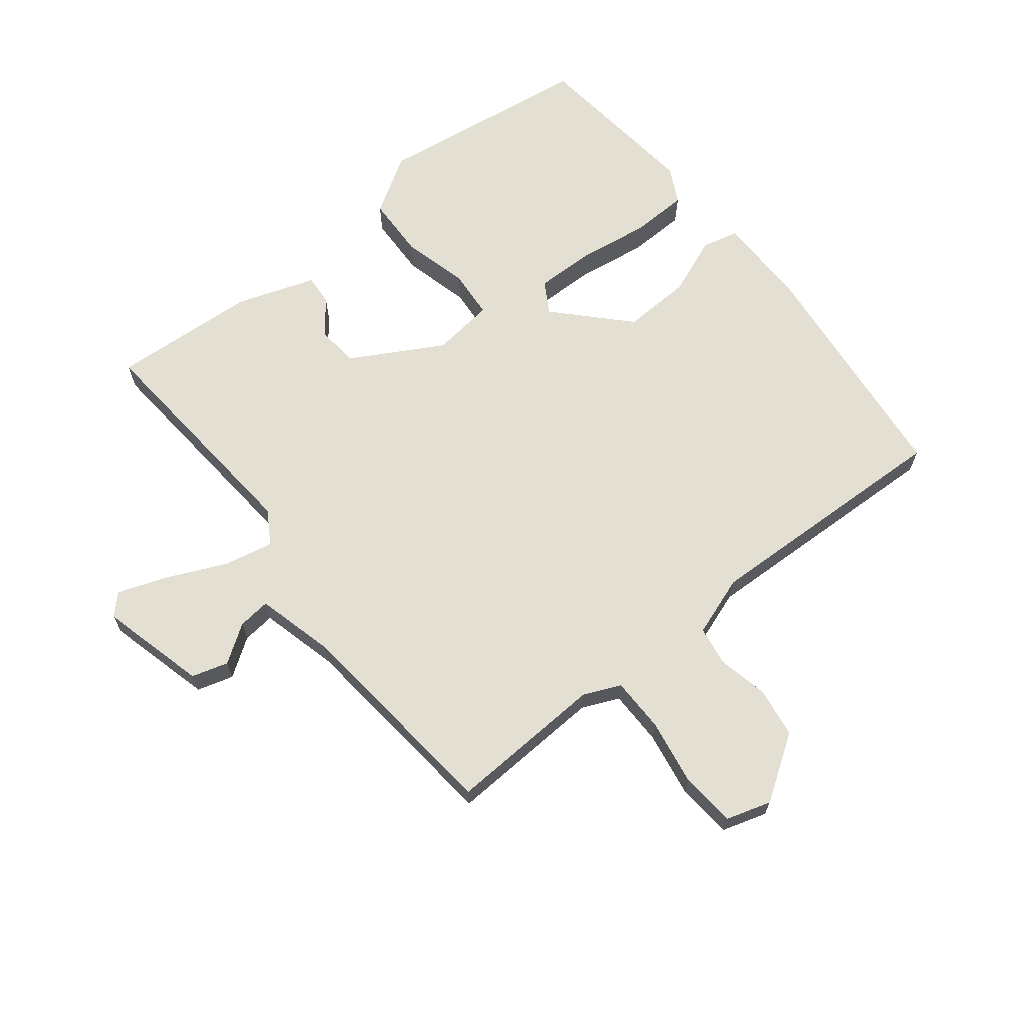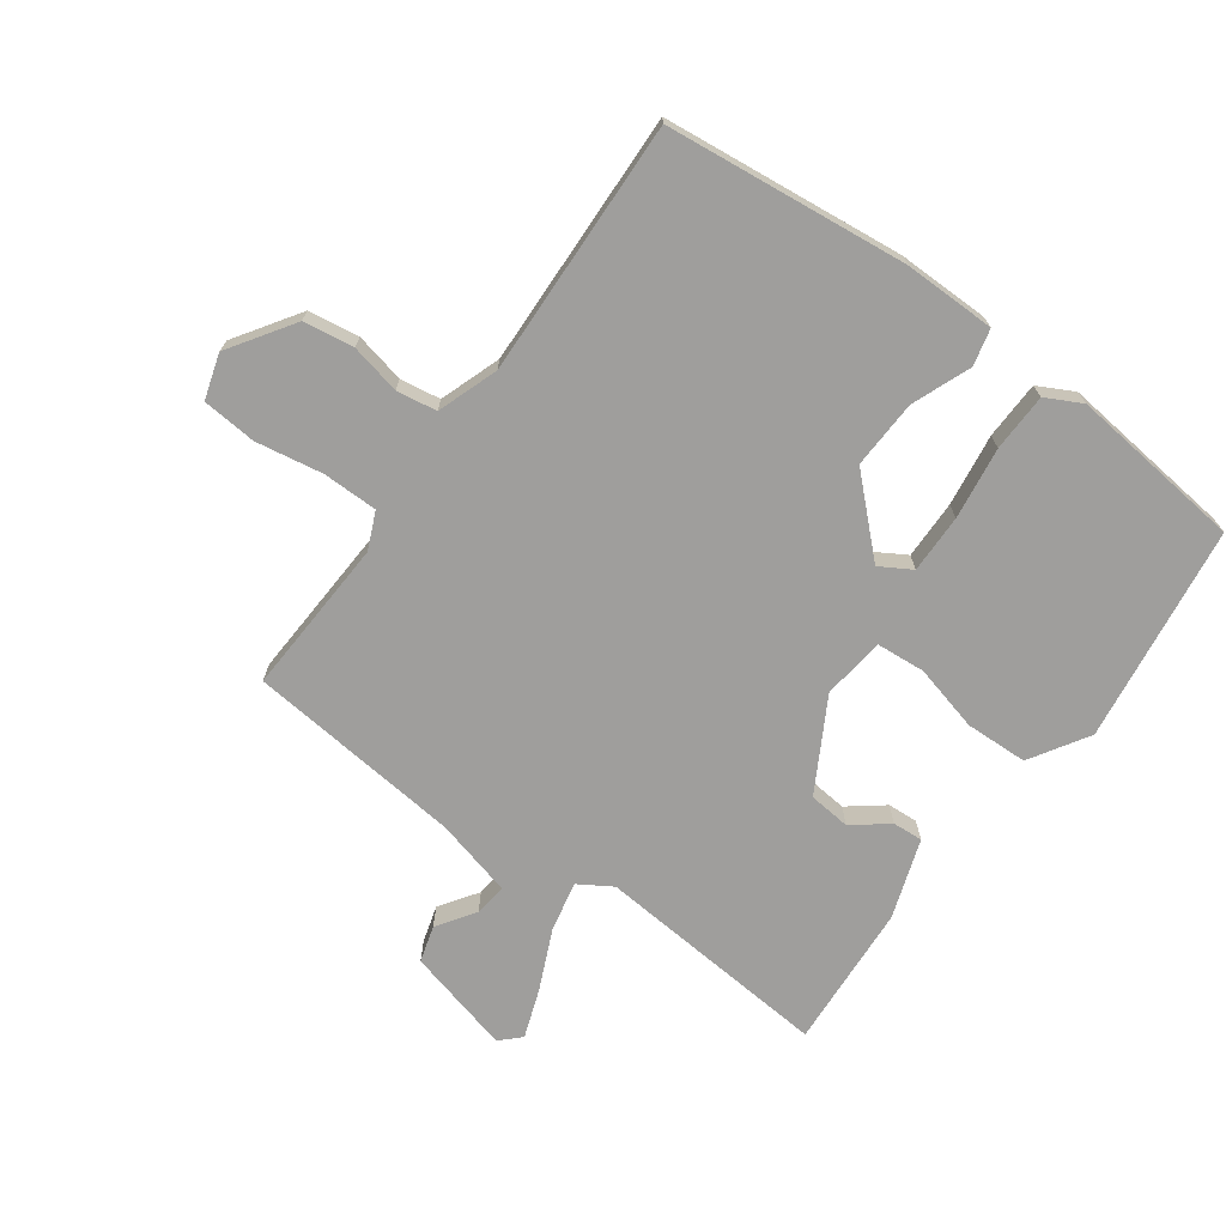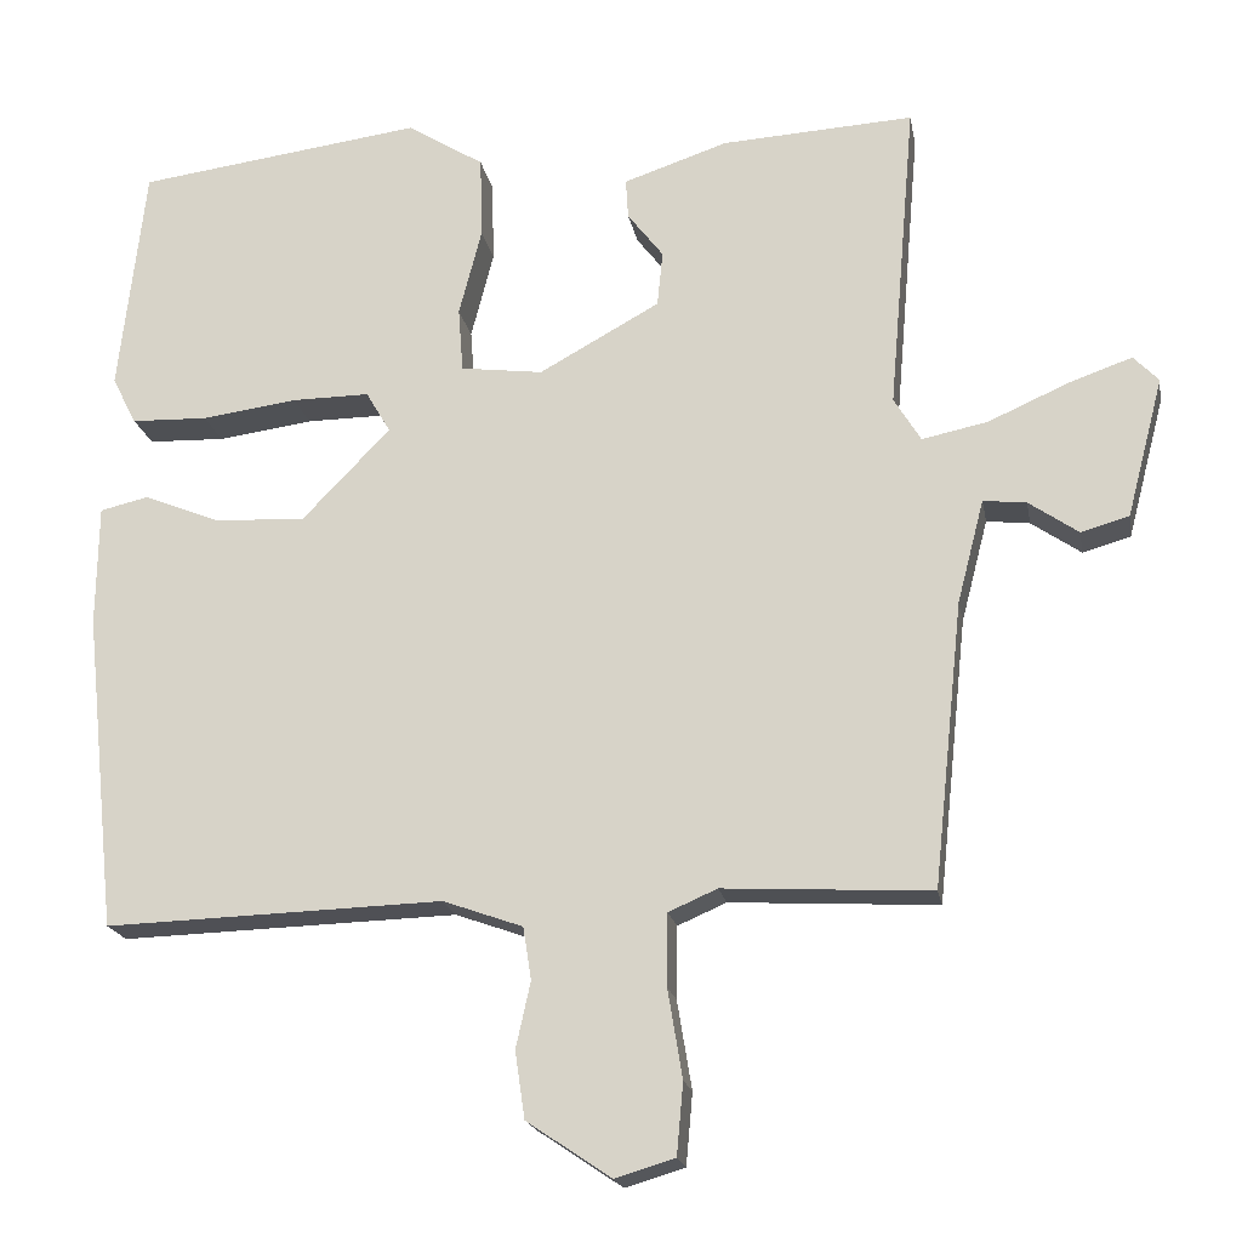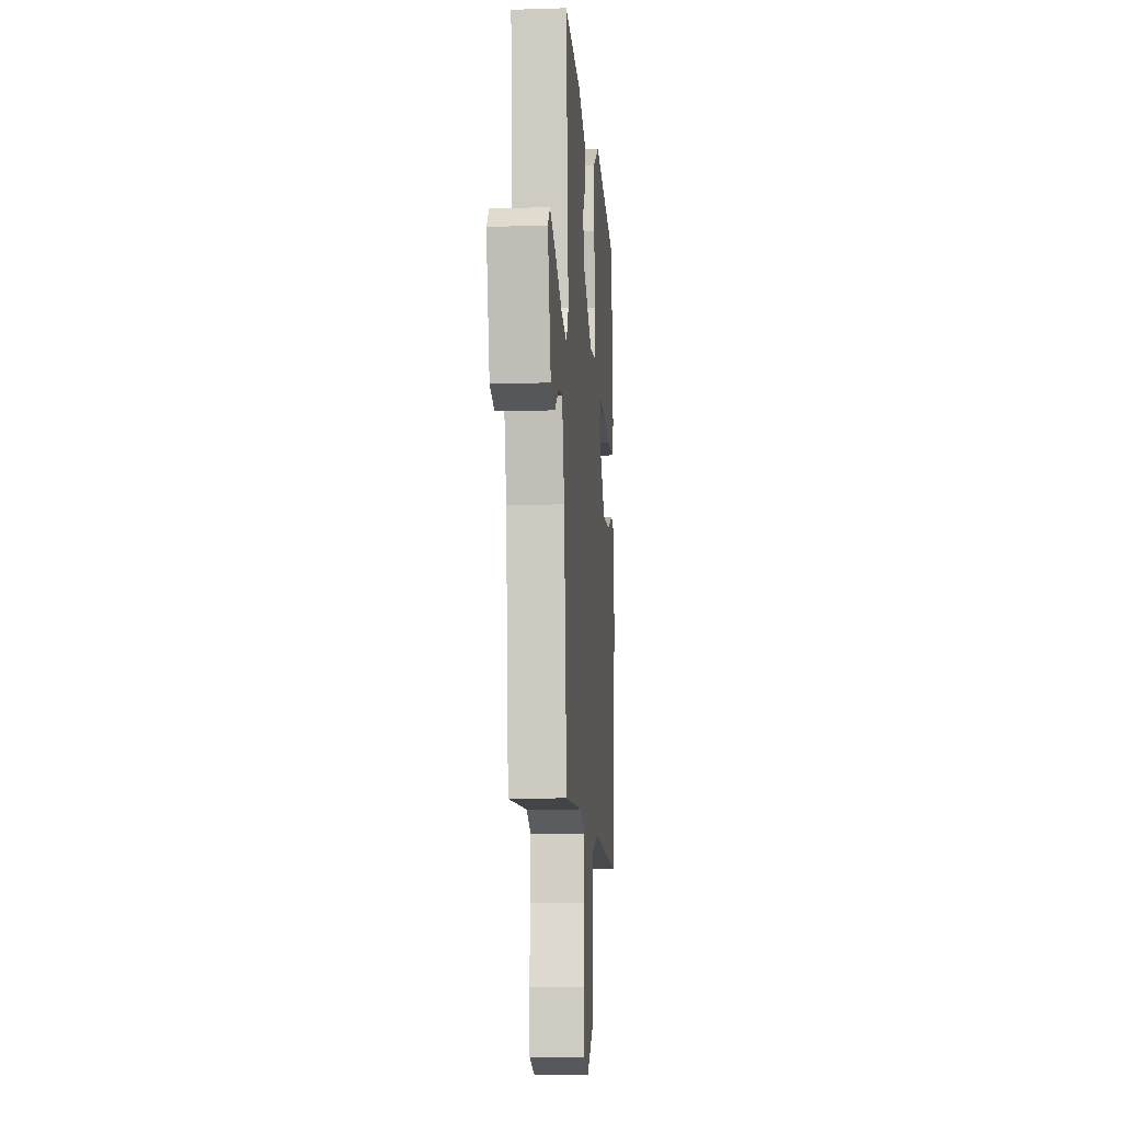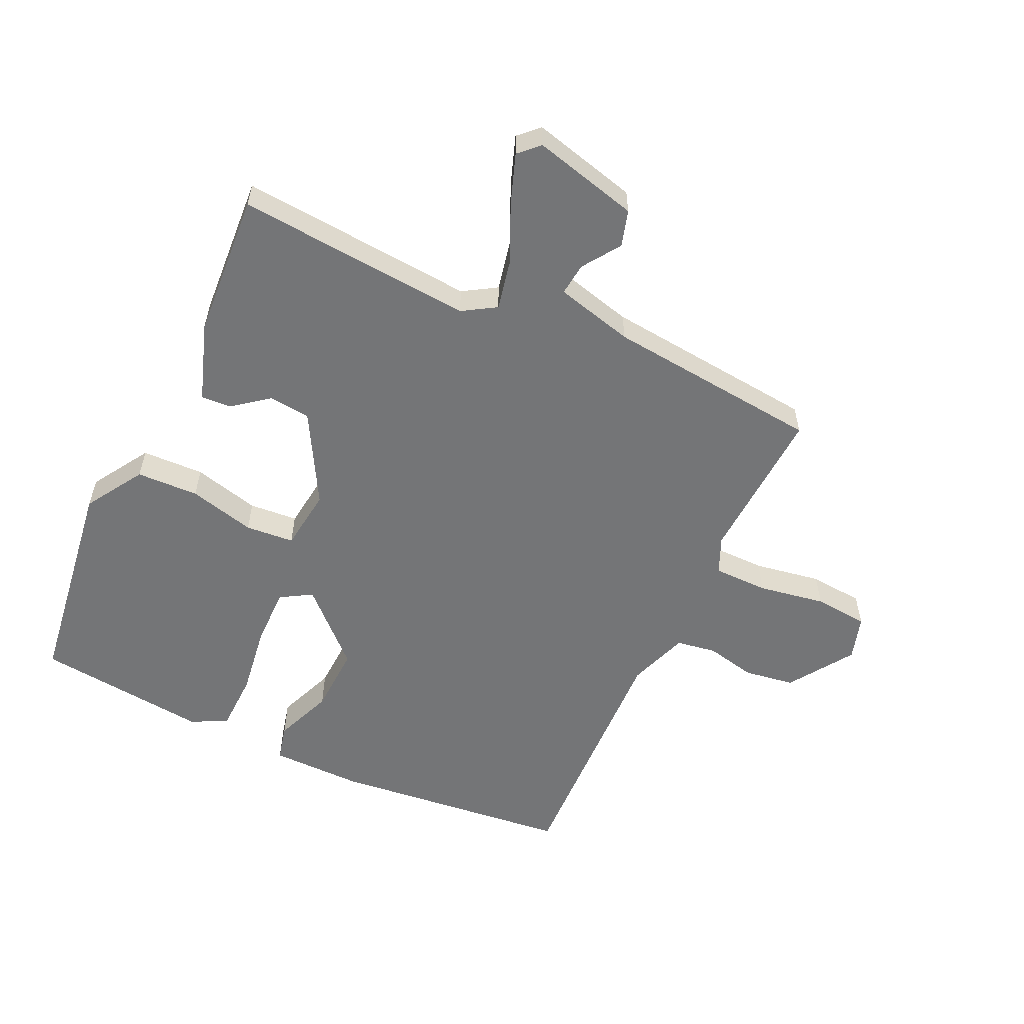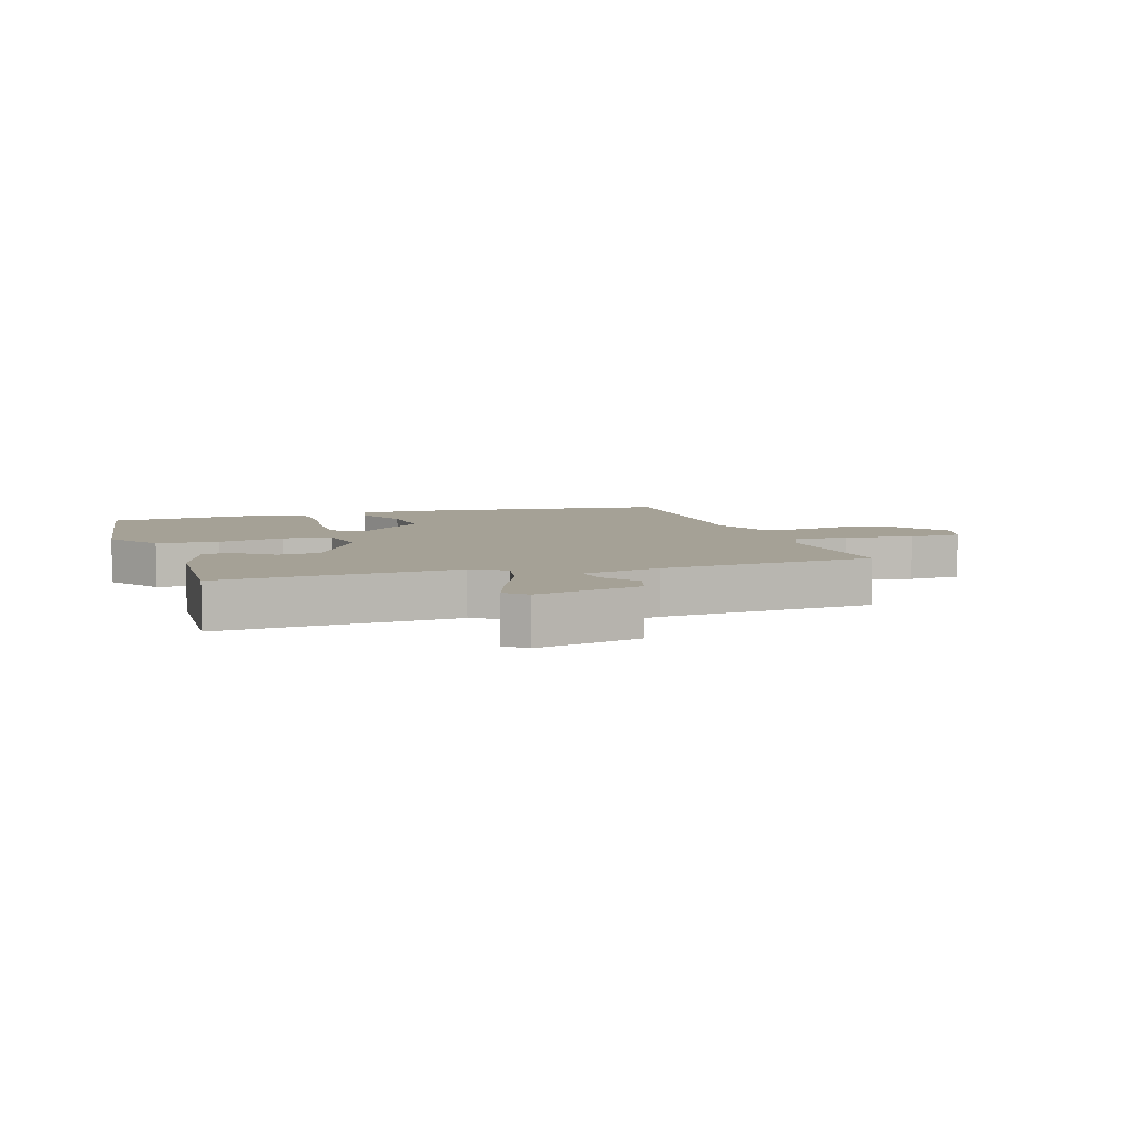
<metadata>
{"format":"obj","ext":"obj","renderer":"f3d","projection":"perspective","resolution":1024,"background":"white","views":[{"elev":66.4,"azim":141.9,"up":"+Y"},{"elev":-71.0,"azim":-125.7,"up":"+Y"},{"elev":-19.1,"azim":10.1,"up":"+Z"},{"elev":-11.3,"azim":94.3,"up":"+Z"},{"elev":-56.5,"azim":65.2,"up":"+Y"},{"elev":6.0,"azim":72.5,"up":"+Y"}]}
</metadata>
<code>
v -0.5 0.07 -0.5
v -0.541 0.07 -0.109
v -0.539 0.07 0.04
v -0.48 0.07 0.054
v -0.385 0.07 0.016
v -0.274 0.07 0.011
v -0.166 0.07 0.123
v -0.196 0.07 0.174
v -0.291 0.07 0.173
v -0.408 0.07 0.157
v -0.502 0.07 0.16
v -0.532 0.07 0.218
v -0.5 0.07 0.5
v -0.148 0.07 0.547
v -0.054 0.07 0.488
v -0.051 0.07 0.387
v -0.079 0.07 0.279
v -0.073 0.07 0.2
v 0.028 0.07 0.187
v 0.176 0.07 0.269
v 0.183 0.07 0.337
v 0.139 0.07 0.394
v 0.136 0.07 0.443
v 0.264 0.07 0.486
v 0.5 0.07 0.5
v 0.467 0.07 0.116
v 0.5 0.07 0.062
v 0.581 0.07 0.079
v 0.678 0.07 0.122
v 0.757 0.07 0.15
v 0.788 0.07 0.118
v 0.743 0.07 -0.054
v 0.684 0.07 -0.071
v 0.623 0.07 -0.029
v 0.57 0.07 -0.023
v 0.537 0.07 -0.15
v 0.5 0.07 -0.5
v 0.245 0.07 -0.486
v 0.185 0.07 -0.512
v 0.184 0.07 -0.601
v 0.202 0.07 -0.71
v 0.194 0.07 -0.798
v 0.121 0.07 -0.82
v 0.017 0.07 -0.75
v 0.005 0.07 -0.668
v 0.023 0.07 -0.587
v 0.013 0.07 -0.522
v -0.085 0.07 -0.487
v -0.5 0 -0.5
v -0.541 0 -0.109
v -0.539 0 0.04
v -0.48 0 0.054
v -0.385 0 0.016
v -0.274 0 0.011
v -0.166 0 0.123
v -0.196 0 0.174
v -0.291 0 0.173
v -0.408 0 0.157
v -0.502 0 0.16
v -0.532 0 0.218
v -0.5 0 0.5
v -0.148 0 0.547
v -0.054 0 0.488
v -0.051 0 0.387
v -0.079 0 0.279
v -0.073 0 0.2
v 0.028 0 0.187
v 0.176 0 0.269
v 0.183 0 0.337
v 0.139 0 0.394
v 0.136 0 0.443
v 0.264 0 0.486
v 0.5 0 0.5
v 0.467 0 0.116
v 0.5 0 0.062
v 0.581 0 0.079
v 0.678 0 0.122
v 0.757 0 0.15
v 0.788 0 0.118
v 0.743 0 -0.054
v 0.684 0 -0.071
v 0.623 0 -0.029
v 0.57 0 -0.023
v 0.537 0 -0.15
v 0.5 0 -0.5
v 0.245 0 -0.486
v 0.185 0 -0.512
v 0.184 0 -0.601
v 0.202 0 -0.71
v 0.194 0 -0.798
v 0.121 0 -0.82
v 0.017 0 -0.75
v 0.005 0 -0.668
v 0.023 0 -0.587
v 0.013 0 -0.522
v -0.085 0 -0.487
f 44 45 46
f 43 44 46
f 42 43 46
f 41 42 46
f 40 41 46
f 39 40 46 47
f 38 39 47 48
f 36 37 38
f 35 36 38 48
f 32 33 34
f 31 32 34
f 30 31 34
f 29 30 34
f 28 29 34
f 27 28 34 35
f 24 25 26
f 23 24 26
f 22 23 26
f 21 22 26
f 20 21 26 27
f 35 48 1
f 27 35 1
f 20 27 1
f 19 20 1
f 15 16 17
f 14 15 17
f 13 14 17
f 12 13 17
f 11 12 17
f 10 11 17
f 9 10 17
f 8 9 17 18
f 3 4 5
f 2 3 5
f 1 2 5
f 1 5 6
f 19 1 6 7
f 7 8 18 19
f 94 93 92
f 94 92 91
f 94 91 90
f 94 90 89
f 94 89 88
f 95 94 88 87
f 96 95 87 86
f 86 85 84
f 96 86 84 83
f 82 81 80
f 82 80 79
f 82 79 78
f 82 78 77
f 82 77 76
f 83 82 76 75
f 74 73 72
f 74 72 71
f 74 71 70
f 74 70 69
f 75 74 69 68
f 49 96 83
f 49 83 75
f 49 75 68
f 49 68 67
f 65 64 63
f 65 63 62
f 65 62 61
f 65 61 60
f 65 60 59
f 65 59 58
f 65 58 57
f 66 65 57 56
f 53 52 51
f 53 51 50
f 53 50 49
f 54 53 49
f 55 54 49 67
f 67 66 56 55
f 1 49 50 2
f 2 50 51 3
f 3 51 52 4
f 4 52 53 5
f 5 53 54 6
f 6 54 55 7
f 7 55 56 8
f 8 56 57 9
f 9 57 58 10
f 10 58 59 11
f 11 59 60 12
f 12 60 61 13
f 13 61 62 14
f 14 62 63 15
f 15 63 64 16
f 16 64 65 17
f 17 65 66 18
f 18 66 67 19
f 19 67 68 20
f 20 68 69 21
f 21 69 70 22
f 22 70 71 23
f 23 71 72 24
f 24 72 73 25
f 25 73 74 26
f 26 74 75 27
f 27 75 76 28
f 28 76 77 29
f 29 77 78 30
f 30 78 79 31
f 31 79 80 32
f 32 80 81 33
f 33 81 82 34
f 34 82 83 35
f 35 83 84 36
f 36 84 85 37
f 37 85 86 38
f 38 86 87 39
f 39 87 88 40
f 40 88 89 41
f 41 89 90 42
f 42 90 91 43
f 43 91 92 44
f 44 92 93 45
f 45 93 94 46
f 46 94 95 47
f 47 95 96 48
f 48 96 49 1

</code>
